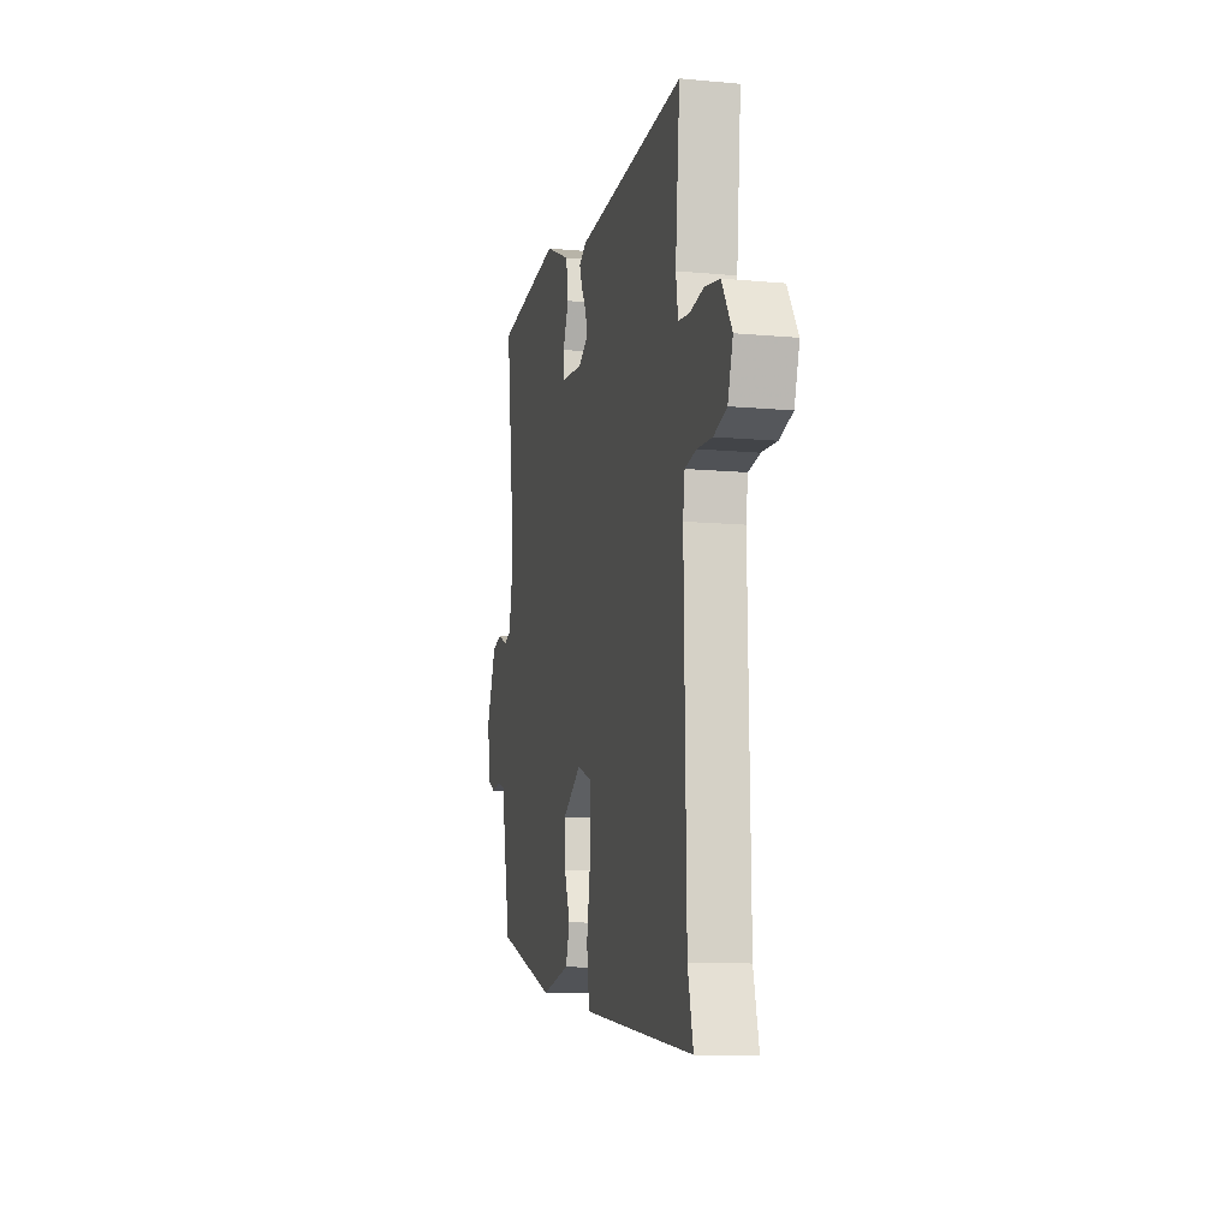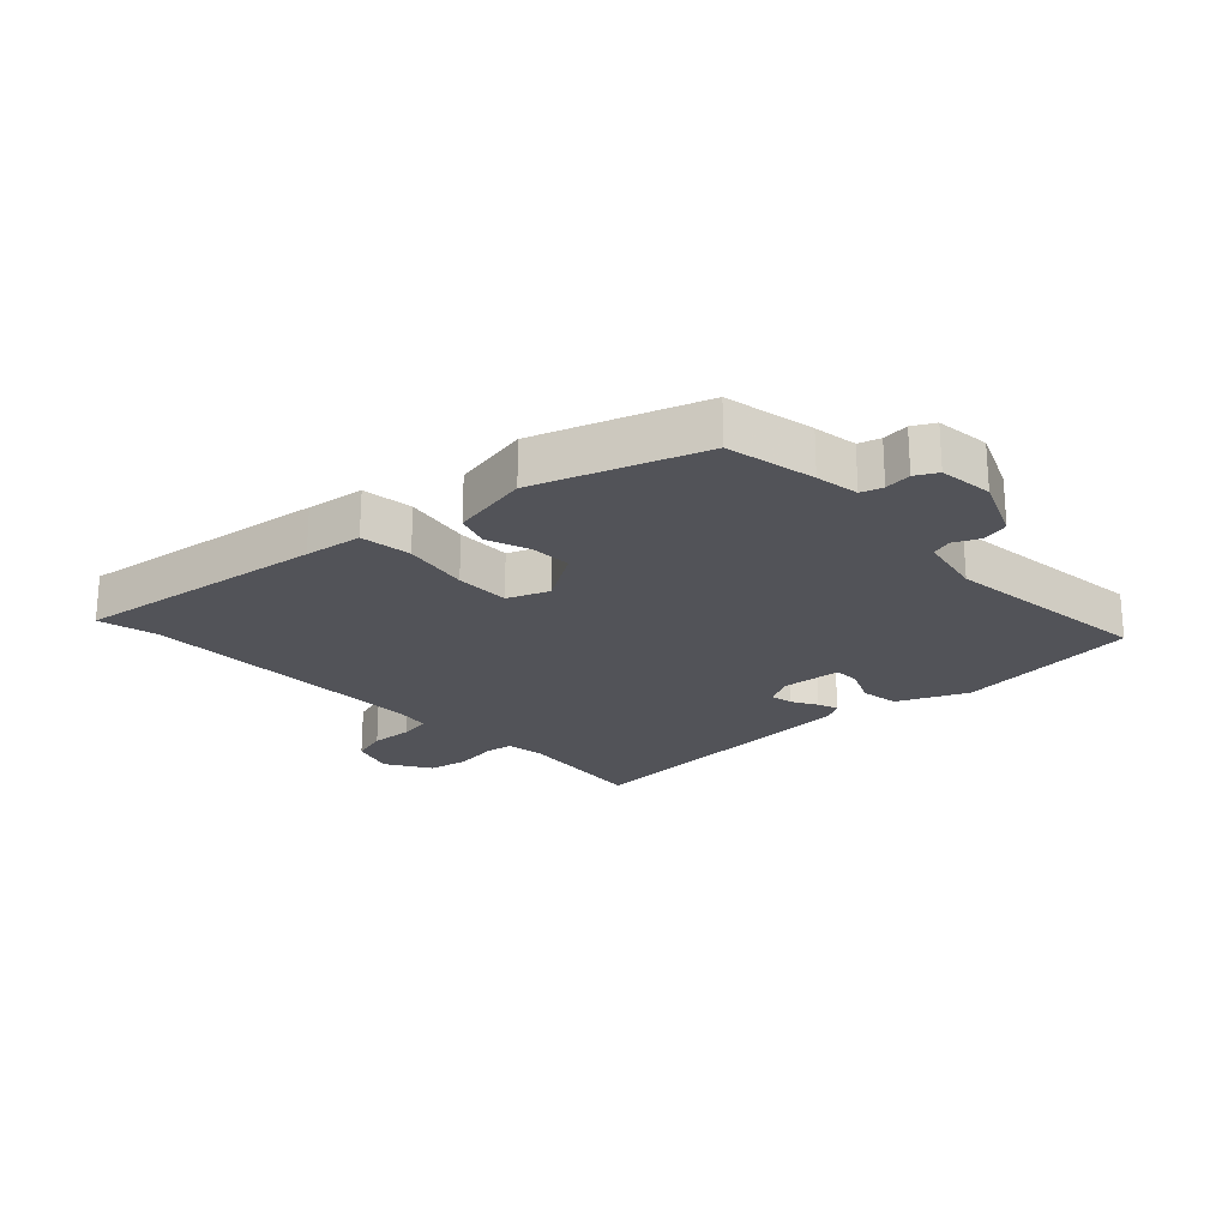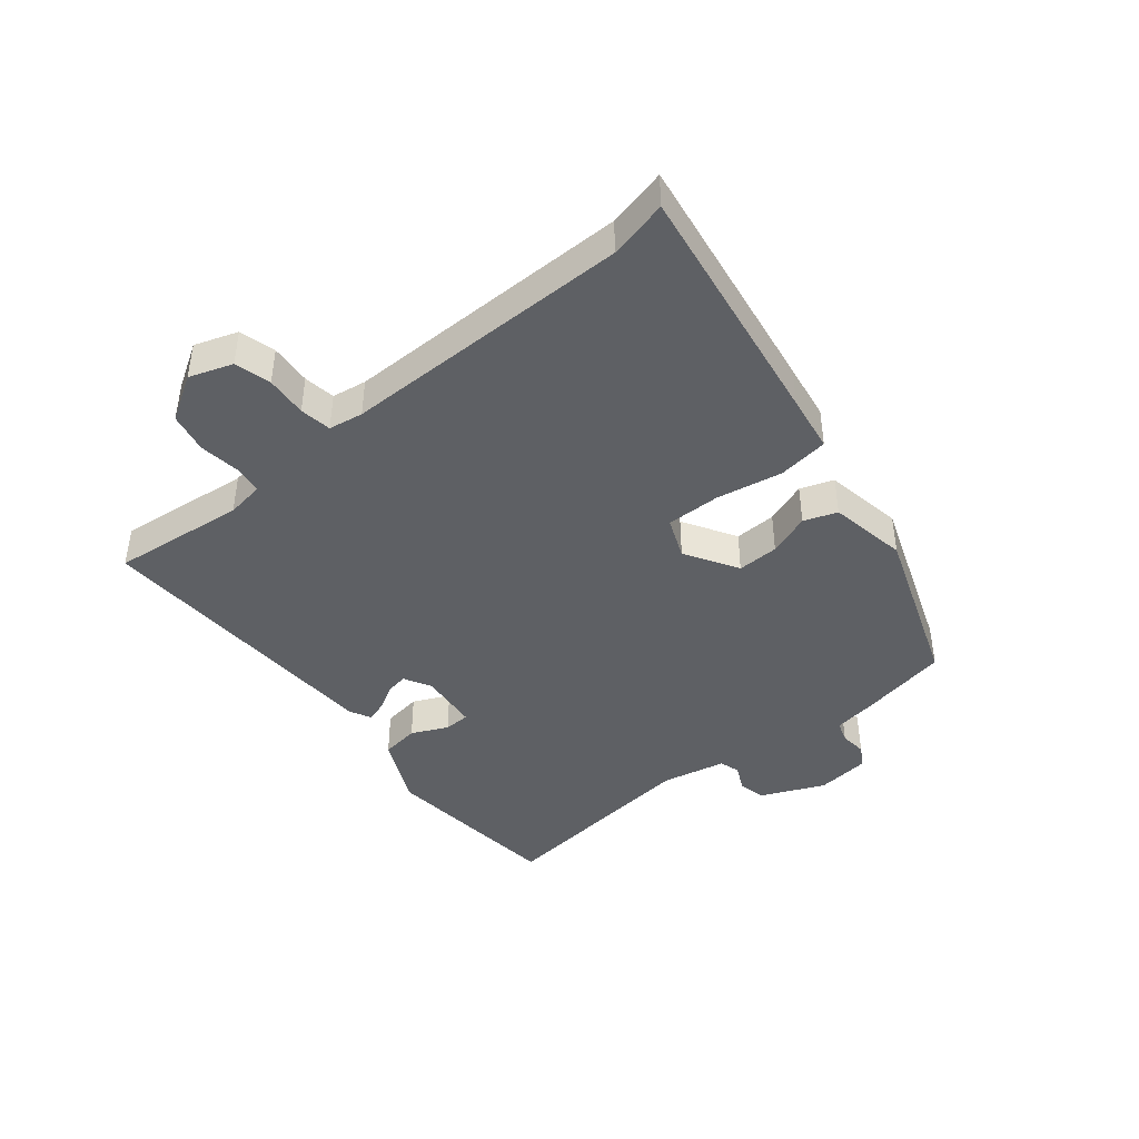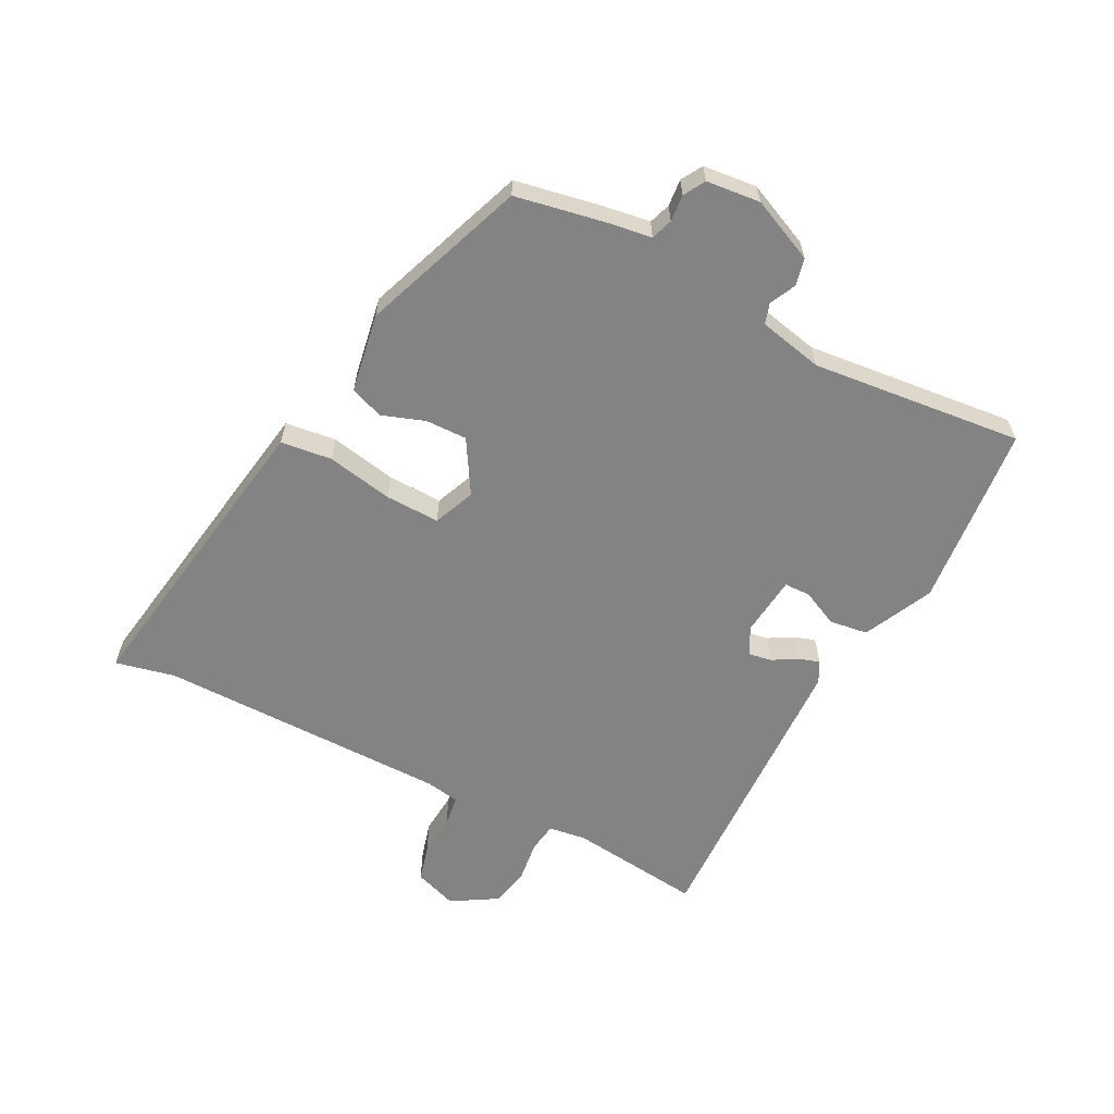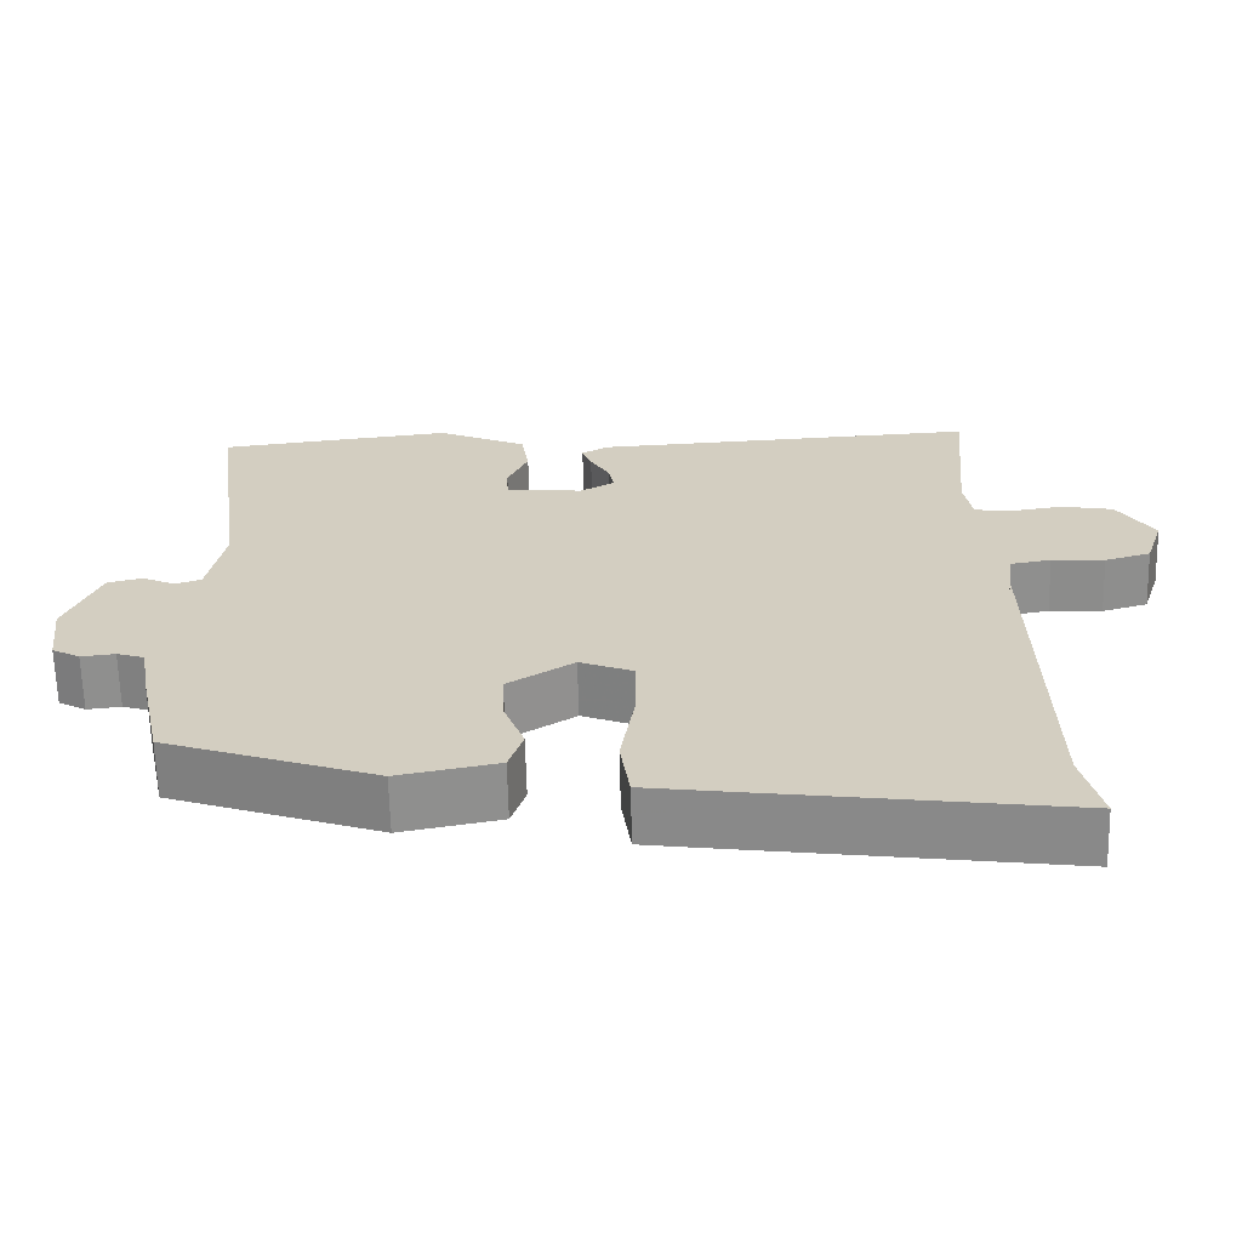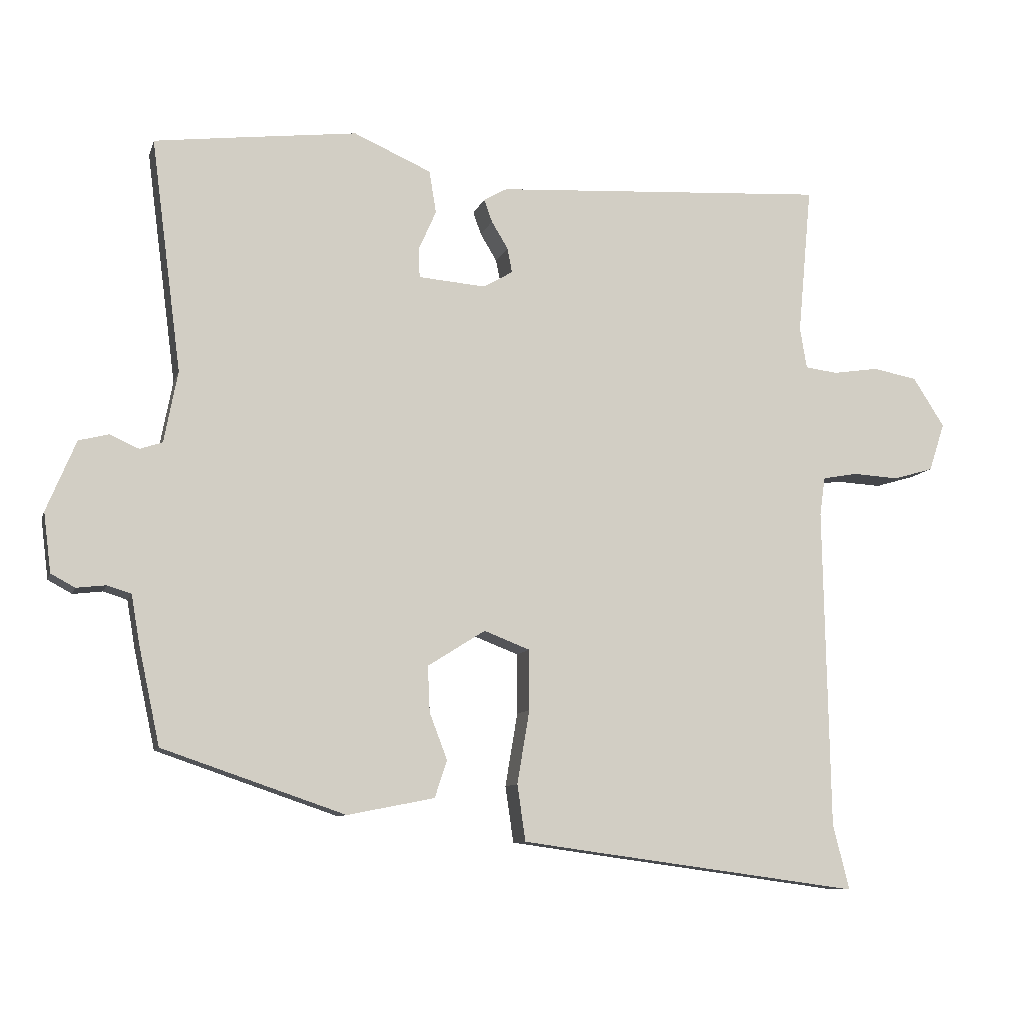
<metadata>
{"format":"obj","ext":"obj","renderer":"f3d","projection":"perspective","resolution":1024,"background":"white","views":[{"elev":-11.0,"azim":77.1,"up":"+Z"},{"elev":-22.6,"azim":-137.1,"up":"+Y"},{"elev":-43.1,"azim":128.1,"up":"+Y"},{"elev":-61.2,"azim":-118.7,"up":"+Y"},{"elev":-64.6,"azim":1.4,"up":"+Z"},{"elev":-9.3,"azim":-14.4,"up":"+Z"}]}
</metadata>
<code>
v 0.479 0.07 0.493
v 0.459 0.07 0.277
v 0.469 0.07 0.217
v 0.516 0.07 0.211
v 0.582 0.07 0.221
v 0.647 0.07 0.209
v 0.693 0.07 0.137
v 0.67 0.07 0.067
v 0.612 0.07 0.05
v 0.545 0.07 0.054
v 0.494 0.07 0.045
v 0.486 0.07 -0.011
v 0.495 0.07 -0.48
v 0.519 0.07 -0.575
v 0.114 0.07 -0.52
v 0.021 0.07 -0.507
v 0.009 0.07 -0.425
v 0.027 0.07 -0.318
v 0.027 0.07 -0.23
v -0.04 0.07 -0.204
v -0.124 0.07 -0.257
v -0.121 0.07 -0.324
v -0.095 0.07 -0.392
v -0.113 0.07 -0.446
v -0.24 0.07 -0.471
v -0.506 0.07 -0.38
v -0.537 0.07 -0.236
v -0.549 0.07 -0.166
v -0.584 0.07 -0.155
v -0.627 0.07 -0.16
v -0.662 0.07 -0.141
v -0.673 0.07 -0.054
v -0.63 0.07 0.049
v -0.586 0.07 0.06
v -0.544 0.07 0.041
v -0.511 0.07 0.052
v -0.491 0.07 0.156
v -0.535 0.07 0.496
v -0.431 0.07 0.509
v -0.239 0.07 0.532
v -0.126 0.07 0.482
v -0.116 0.07 0.42
v -0.142 0.07 0.361
v -0.14 0.07 0.319
v -0.042 0.07 0.311
v 0.001 0.07 0.336
v -0.006 0.07 0.372
v -0.03 0.07 0.412
v -0.042 0.07 0.445
v -0.008 0.07 0.464
v 0.479 0 0.493
v 0.459 0 0.277
v 0.469 0 0.217
v 0.516 0 0.211
v 0.582 0 0.221
v 0.647 0 0.209
v 0.693 0 0.137
v 0.67 0 0.067
v 0.612 0 0.05
v 0.545 0 0.054
v 0.494 0 0.045
v 0.486 0 -0.011
v 0.495 0 -0.48
v 0.519 0 -0.575
v 0.114 0 -0.52
v 0.021 0 -0.507
v 0.009 0 -0.425
v 0.027 0 -0.318
v 0.027 0 -0.23
v -0.04 0 -0.204
v -0.124 0 -0.257
v -0.121 0 -0.324
v -0.095 0 -0.392
v -0.113 0 -0.446
v -0.24 0 -0.471
v -0.506 0 -0.38
v -0.537 0 -0.236
v -0.549 0 -0.166
v -0.584 0 -0.155
v -0.627 0 -0.16
v -0.662 0 -0.141
v -0.673 0 -0.054
v -0.63 0 0.049
v -0.586 0 0.06
v -0.544 0 0.041
v -0.511 0 0.052
v -0.491 0 0.156
v -0.535 0 0.496
v -0.431 0 0.509
v -0.239 0 0.532
v -0.126 0 0.482
v -0.116 0 0.42
v -0.142 0 0.361
v -0.14 0 0.319
v -0.042 0 0.311
v 0.001 0 0.336
v -0.006 0 0.372
v -0.03 0 0.412
v -0.042 0 0.445
v -0.008 0 0.464
f 50 1 2
f 49 50 2
f 48 49 2
f 47 48 2
f 46 47 2 3
f 45 46 3
f 44 45 3
f 41 42 43
f 40 41 43
f 39 40 43
f 38 39 43
f 37 38 43
f 36 37 43 44
f 33 34 35
f 32 33 35
f 31 32 35
f 30 31 35
f 29 30 35
f 28 29 35 36
f 27 28 36
f 26 27 36
f 25 26 36
f 24 25 36
f 23 24 36
f 22 23 36
f 21 22 36
f 36 44 3
f 21 36 3
f 20 21 3
f 16 17 18
f 15 16 18
f 14 15 18
f 13 14 18
f 12 13 18 19
f 20 3 4
f 19 20 4
f 12 19 4
f 11 12 4
f 8 9 10
f 7 8 10
f 7 10 11
f 6 7 11
f 5 6 11
f 4 5 11
f 52 51 100
f 52 100 99
f 52 99 98
f 52 98 97
f 53 52 97 96
f 53 96 95
f 53 95 94
f 93 92 91
f 93 91 90
f 93 90 89
f 93 89 88
f 93 88 87
f 94 93 87 86
f 85 84 83
f 85 83 82
f 85 82 81
f 85 81 80
f 85 80 79
f 86 85 79 78
f 86 78 77
f 86 77 76
f 86 76 75
f 86 75 74
f 86 74 73
f 86 73 72
f 86 72 71
f 53 94 86
f 53 86 71
f 53 71 70
f 68 67 66
f 68 66 65
f 68 65 64
f 68 64 63
f 69 68 63 62
f 54 53 70
f 54 70 69
f 54 69 62
f 54 62 61
f 60 59 58
f 60 58 57
f 61 60 57
f 61 57 56
f 61 56 55
f 61 55 54
f 1 51 52 2
f 2 52 53 3
f 3 53 54 4
f 4 54 55 5
f 5 55 56 6
f 6 56 57 7
f 7 57 58 8
f 8 58 59 9
f 9 59 60 10
f 10 60 61 11
f 11 61 62 12
f 12 62 63 13
f 13 63 64 14
f 14 64 65 15
f 15 65 66 16
f 16 66 67 17
f 17 67 68 18
f 18 68 69 19
f 19 69 70 20
f 20 70 71 21
f 21 71 72 22
f 22 72 73 23
f 23 73 74 24
f 24 74 75 25
f 25 75 76 26
f 26 76 77 27
f 27 77 78 28
f 28 78 79 29
f 29 79 80 30
f 30 80 81 31
f 31 81 82 32
f 32 82 83 33
f 33 83 84 34
f 34 84 85 35
f 35 85 86 36
f 36 86 87 37
f 37 87 88 38
f 38 88 89 39
f 39 89 90 40
f 40 90 91 41
f 41 91 92 42
f 42 92 93 43
f 43 93 94 44
f 44 94 95 45
f 45 95 96 46
f 46 96 97 47
f 47 97 98 48
f 48 98 99 49
f 49 99 100 50
f 50 100 51 1

</code>
